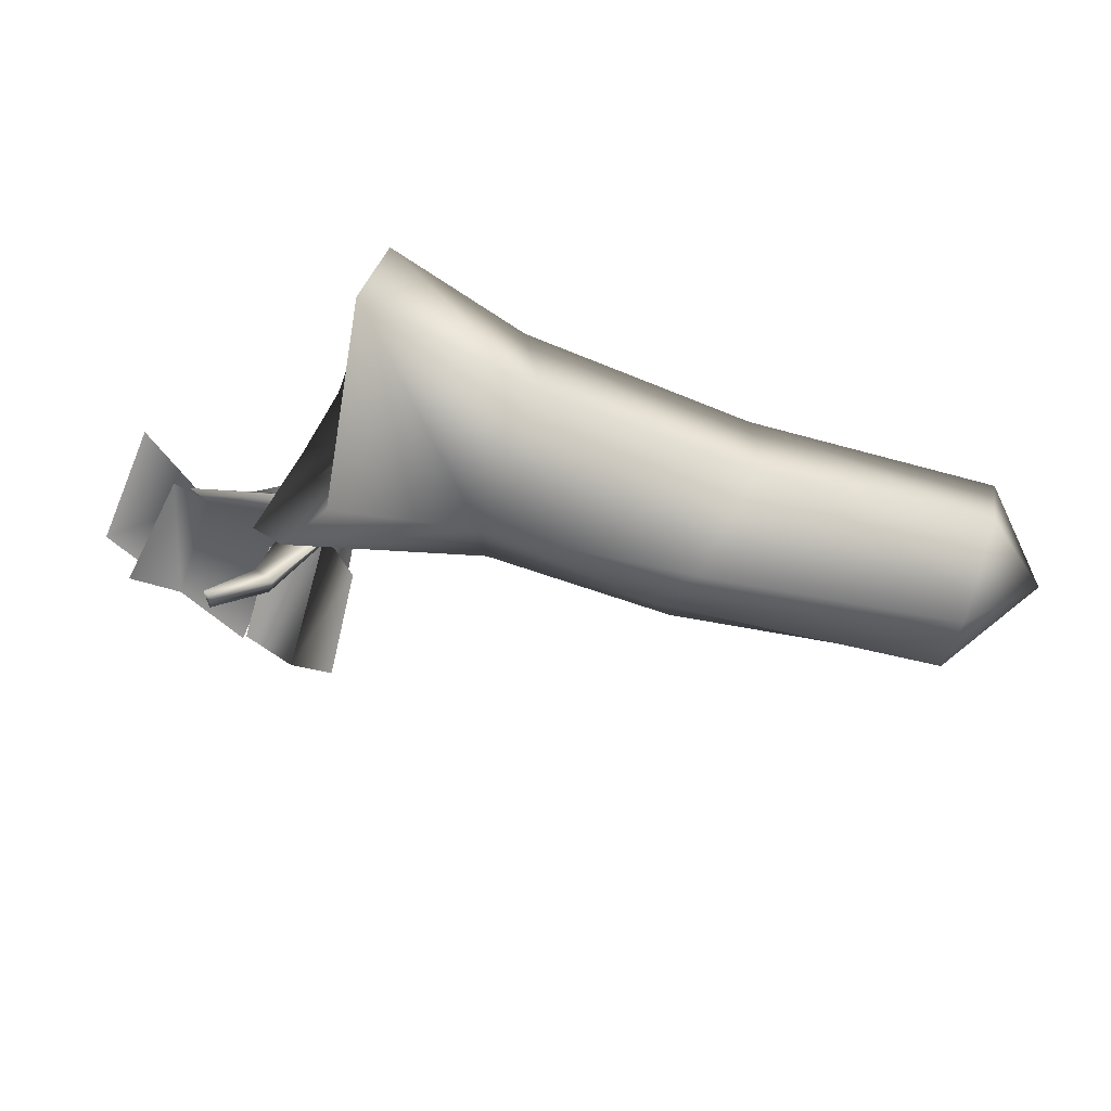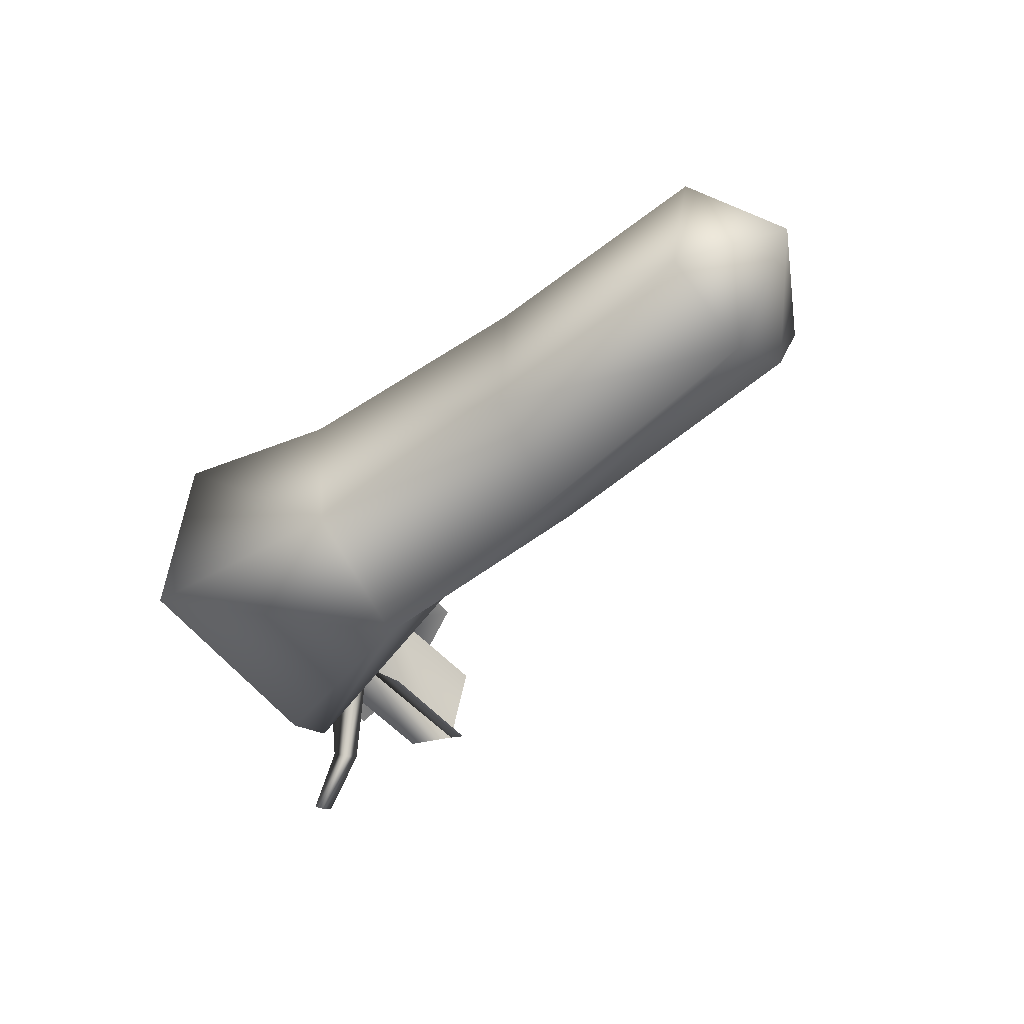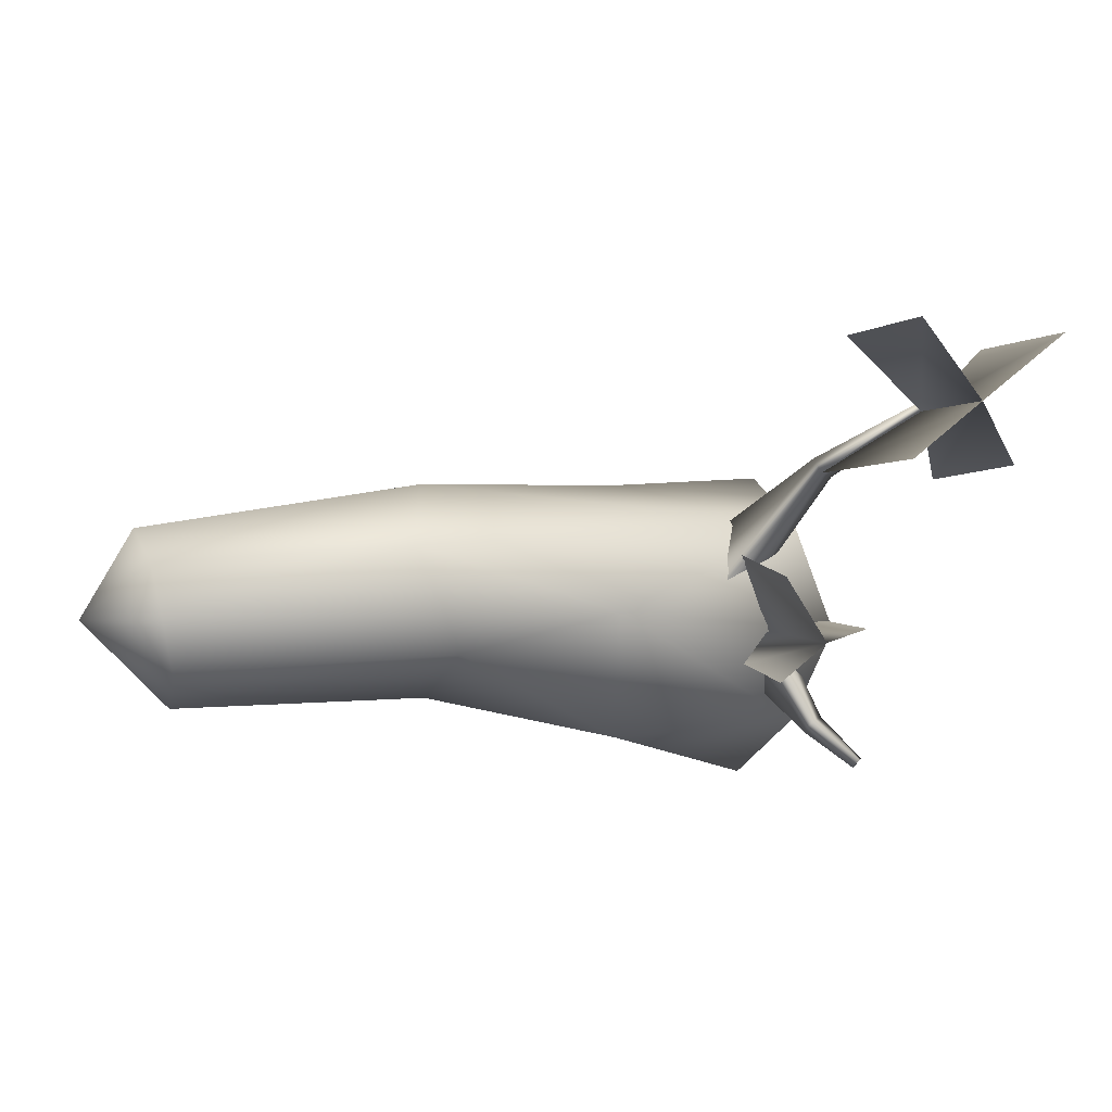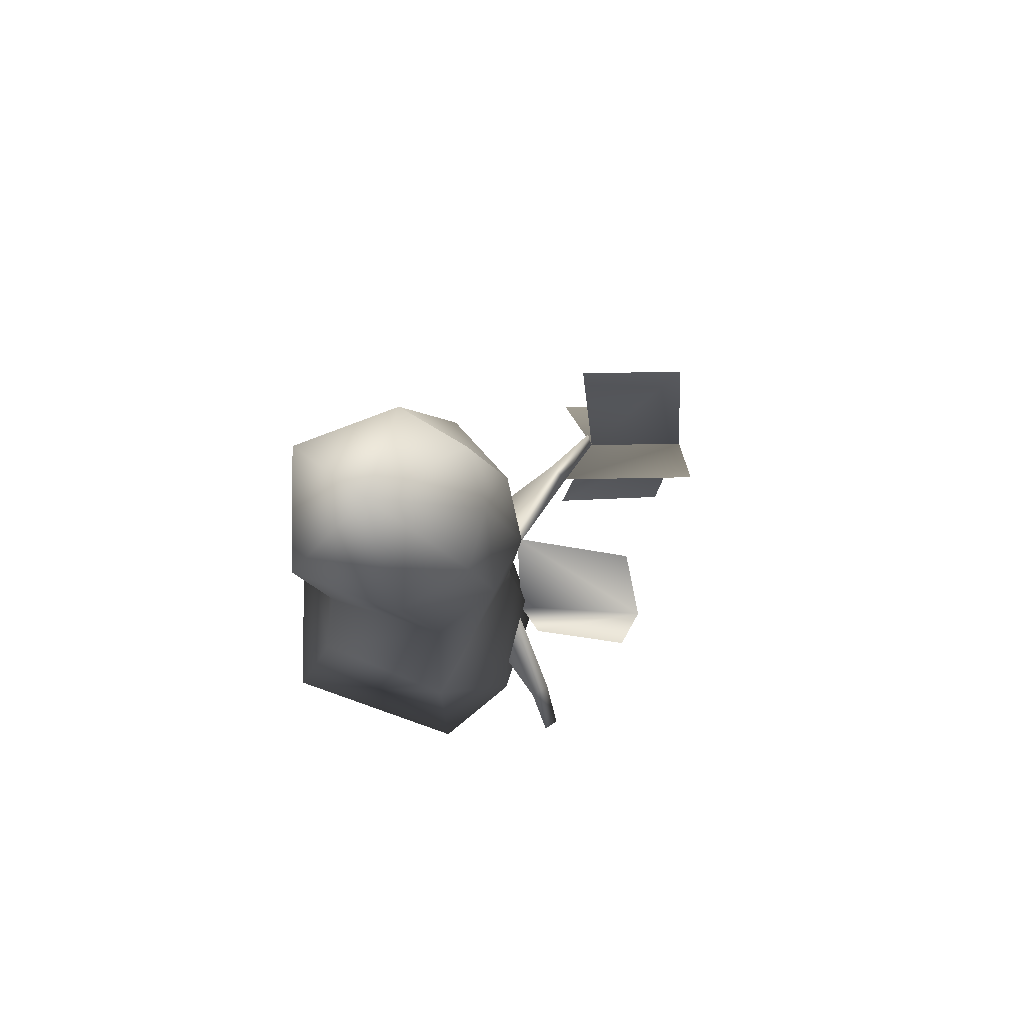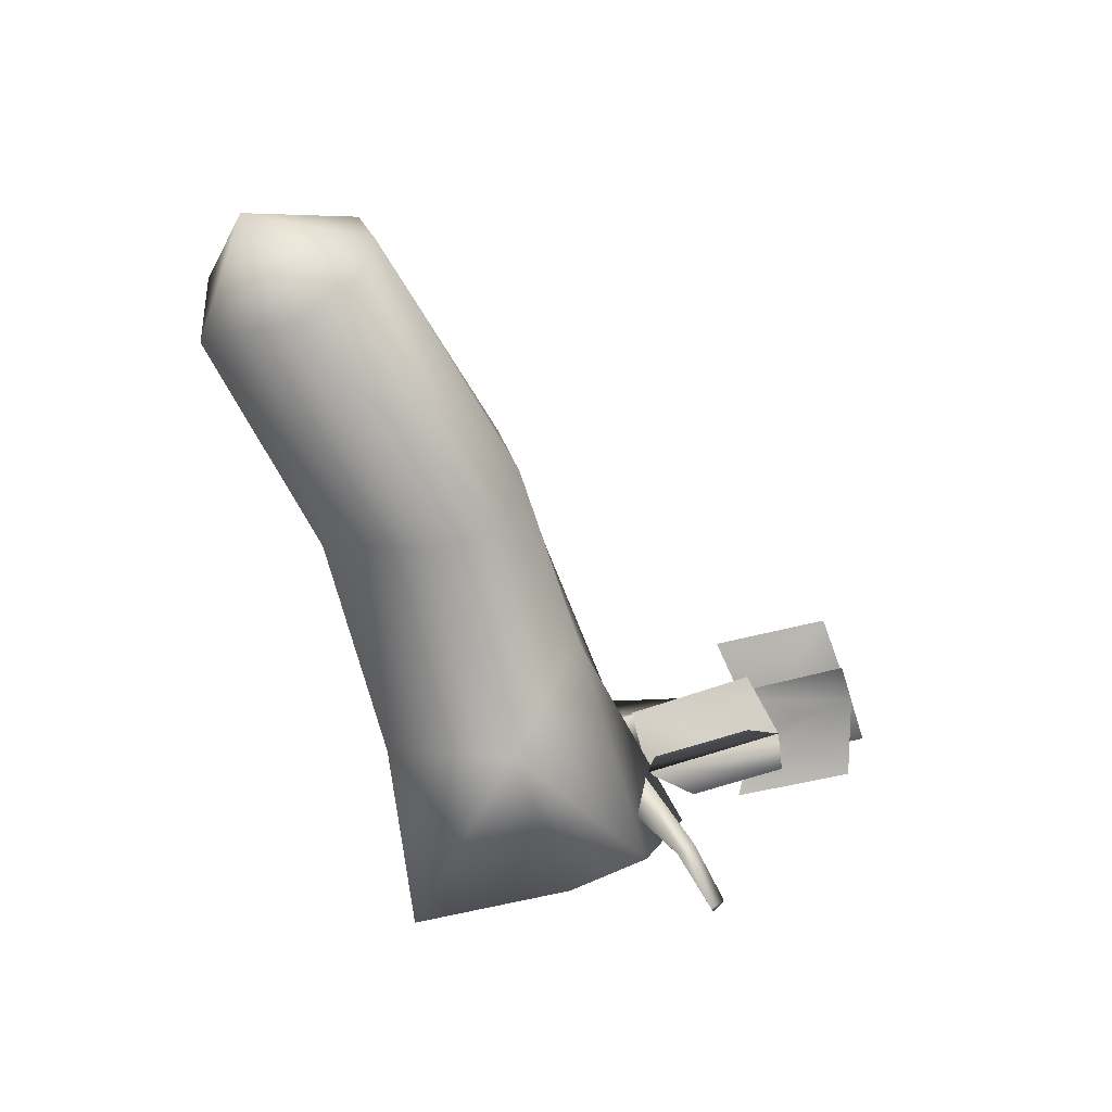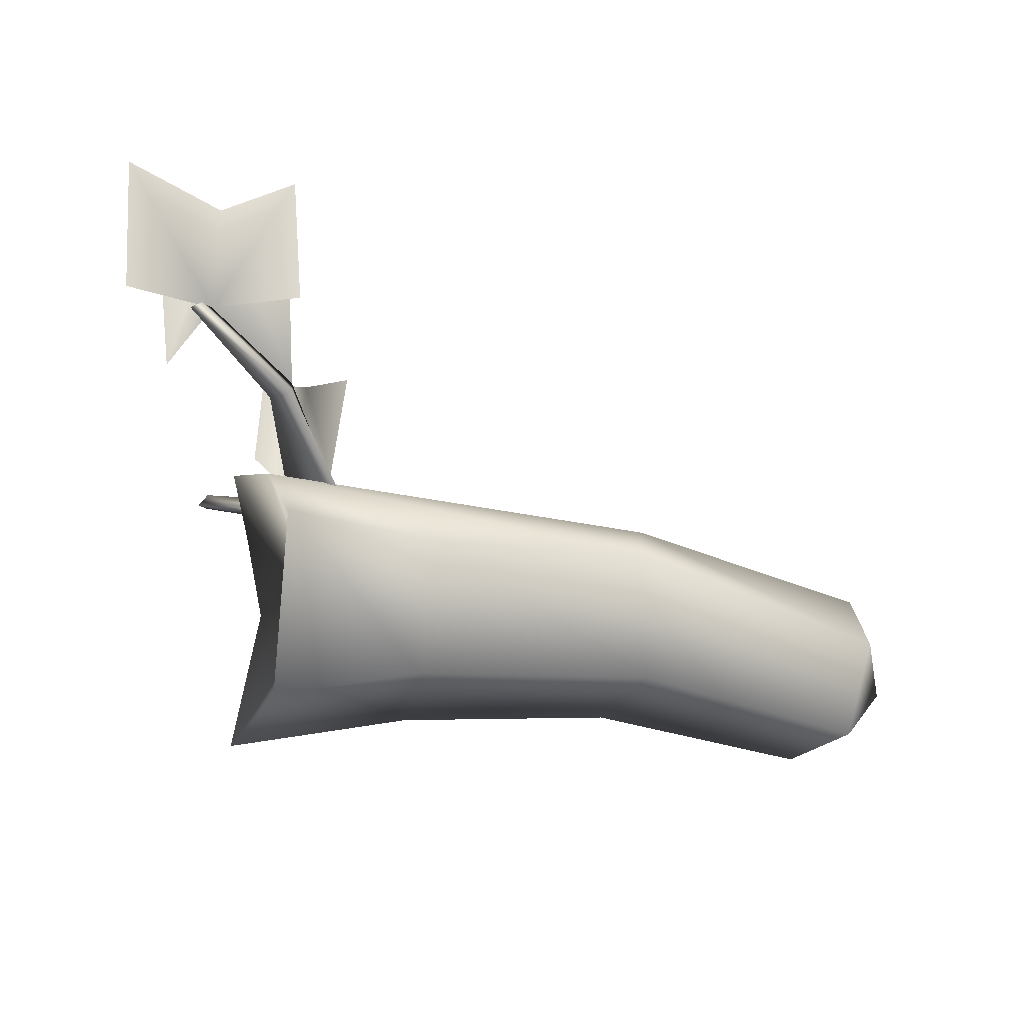
<metadata>
{"format":"obj","ext":"obj","renderer":"f3d","projection":"perspective","resolution":1024,"background":"white","views":[{"elev":-67.6,"azim":-19.6,"up":"+Z"},{"elev":-50.6,"azim":38.2,"up":"+Z"},{"elev":-0.7,"azim":157.4,"up":"+Z"},{"elev":-9.5,"azim":86.7,"up":"+Z"},{"elev":-62.7,"azim":108.0,"up":"+Z"},{"elev":-23.0,"azim":-15.2,"up":"+Y"}]}
</metadata>
<code>
o
v -4.446 3.85 1.54
v -6.587 6.461 3.806
v -7.071 6.456 3.352
v -7.738 6.67 -3.548
v -7.726 6.356 -3.76
v -7.977 6.341 -3.555
v -6.626 6.318 -2.606
v -7.069 5.949 -2.525
v -6.628 5.14 -0.8818
v -6.61 5.91 -2.881
v -5.579 5.351 -0.4138
v -5.544 4.751 -1.446
v -6.628 5.14 -0.8818
v 10.23 1.337 -0.1056
v 8.159 -0.2368 -1.367
v 8.23 2.01 -2.197
v 2.766 0.4892 -1.295
v 2.242 3.028 -2.007
v -2.437 0.1732 -1.891
v 8.796 3.866 -0.0787
v 8.991 3.439 1.24
v 8.482 3.508 -1.309
v 1.814 4.401 -0.9277
v -2.768 3.172 -3.098
v -6.838 -0.6856 -2.517
v -6.042 3.471 -4.02
v -5.077 2.225 -0.09923
v -6.701 5.14 -2.625
v -2.107 4.972 0.06172
v 2.46 5.018 0.2441
v 2.999 4.641 1.669
v -7.414 5.923 -0.3795
v -6.889 4.896 2.298
v -6.509 3.488 3.451
v 2.49 3.398 3.144
v 9.09 2.002 2.059
v -2.768 3.172 3.222
v -6.838 -0.6856 -2.517
v -6.455 -0.699 2.12
v -2.872 0.1732 2.015
v 2.873 0.4855 2.193
v 8.688 -0.2415 1.264
v 8.159 -0.2368 -1.367
v 2.766 0.4892 -1.295
v -2.437 0.1732 -1.891
v -9.29 7.734 5.057
v -9.051 7.774 5.286
v -8.76 7.862 4.915
v -6.561 6.874 3.427
v -5.918 4.324 0.5045
v -4.333 4.489 -0.06723
v -5.918 4.324 0.5045
v -6.561 6.874 3.427
v -8.714 10.54 4.958
v -6.833 10.59 3.583
v -5.192 5.377 1.452
v -5.589 8.841 -0.6142
v -4.757 8.424 0.9153
v -5.817 5.515 -0.407
v -4.945 5.938 -1.192
v -4.687 8.266 -1.546
v -6.783 8.632 -0.3003
v -6.93 6.37 -0.145
v -8.76 7.862 4.915
v -7.208 10.37 6.855
v -6.936 7.439 6.715
v -11.07 10.47 6.658
v -10.89 7.25 6.557
v -9.614 7.028 3.323
v -9.991 9.943 3.539
g Geoset0
f 1 2 3
f 4 5 6
f 5 4 7
f 8 7 4
f 7 8 9
f 7 10 5
f 6 5 10
f 10 8 6
f 4 6 8
f 9 11 7
f 10 7 11
f 11 12 10
f 8 10 12
f 12 13 8
f 14 15 16
f 17 16 15
f 17 18 16
f 19 18 17
f 14 20 21
f 14 22 20
f 14 16 22
f 16 23 22
f 18 23 16
f 24 23 18
f 19 24 18
f 25 24 19
f 22 23 20
f 25 26 24
f 27 26 25
f 27 28 26
f 26 28 24
f 24 28 29
f 24 29 23
f 23 29 30
f 23 30 20
f 30 31 20
f 20 31 21
f 28 32 29
f 28 27 32
f 27 33 32
f 32 33 29
f 29 33 31
f 29 31 30
f 27 34 33
f 31 35 36
f 31 33 35
f 35 33 37
f 33 34 37
f 27 38 39
f 27 39 34
f 34 39 40
f 34 40 37
f 37 40 41
f 37 41 35
f 35 41 42
f 35 42 36
f 21 31 36
f 14 21 36
f 14 36 42
f 14 42 43
f 41 43 42
f 41 44 43
f 40 44 41
f 40 45 44
f 39 45 40
f 39 38 45
f 46 47 48
f 3 46 48
f 48 49 3
f 50 3 49
f 49 51 50
f 46 3 2
f 2 47 46
f 47 2 49
f 49 48 47
f 51 49 2
f 2 1 51
f 3 52 1
g Geoset1
f 53 54 55
f 56 57 58
f 57 56 59
f 57 60 61
f 60 57 59
f 59 62 57
f 62 59 63
f 64 65 66
f 65 64 54
f 67 64 68
f 64 67 54
f 54 69 70
f 69 54 64
f 54 53 64

</code>
